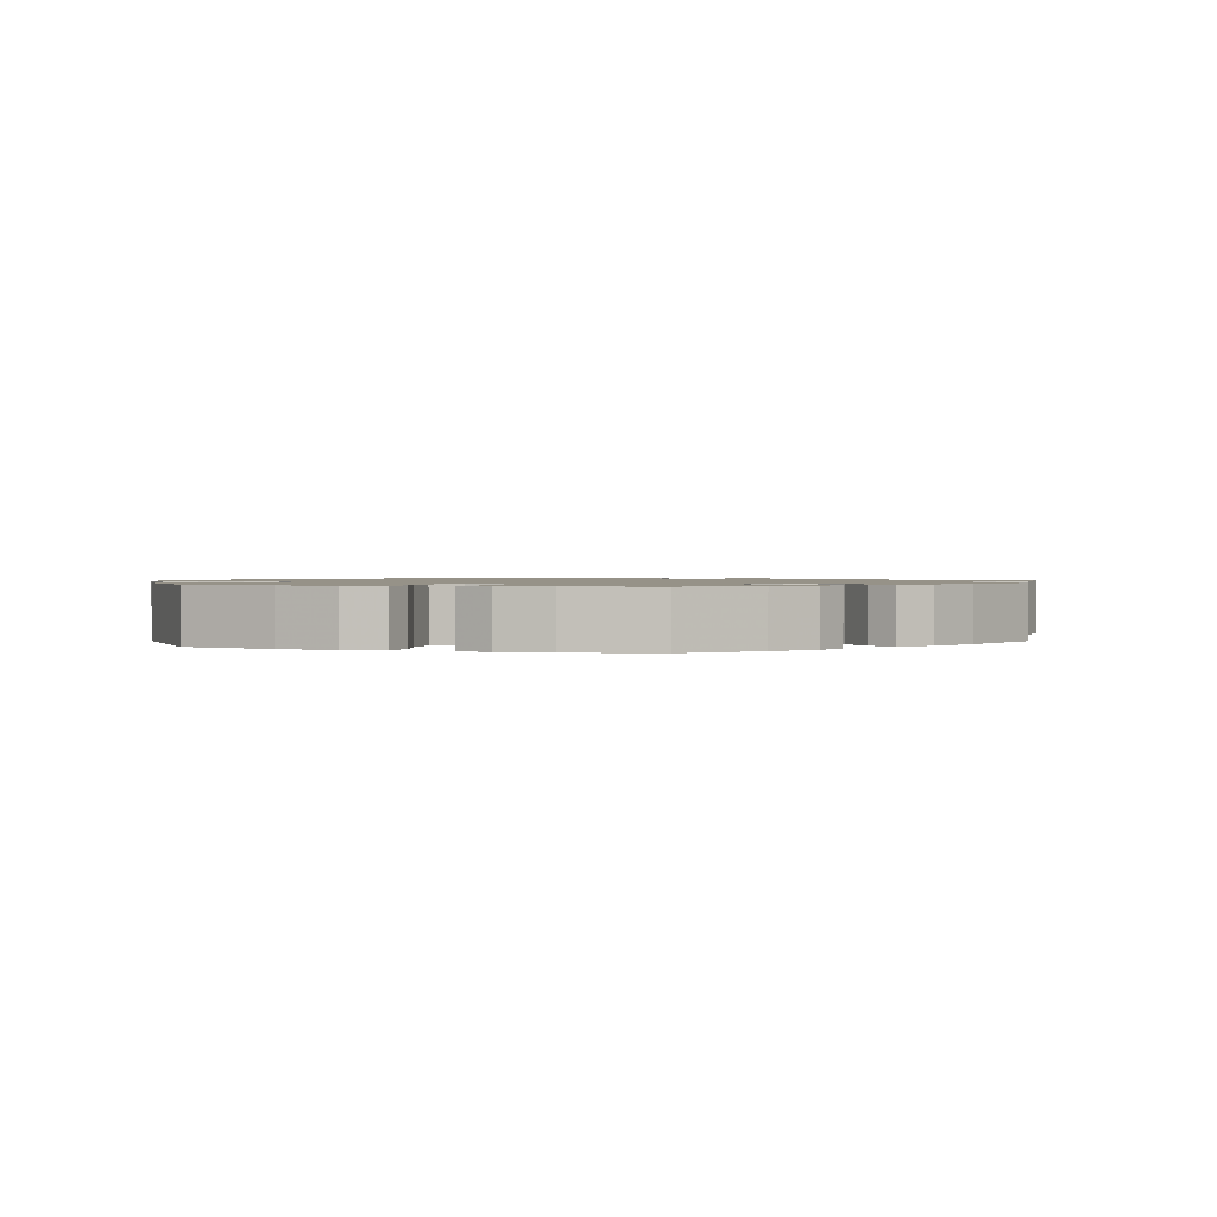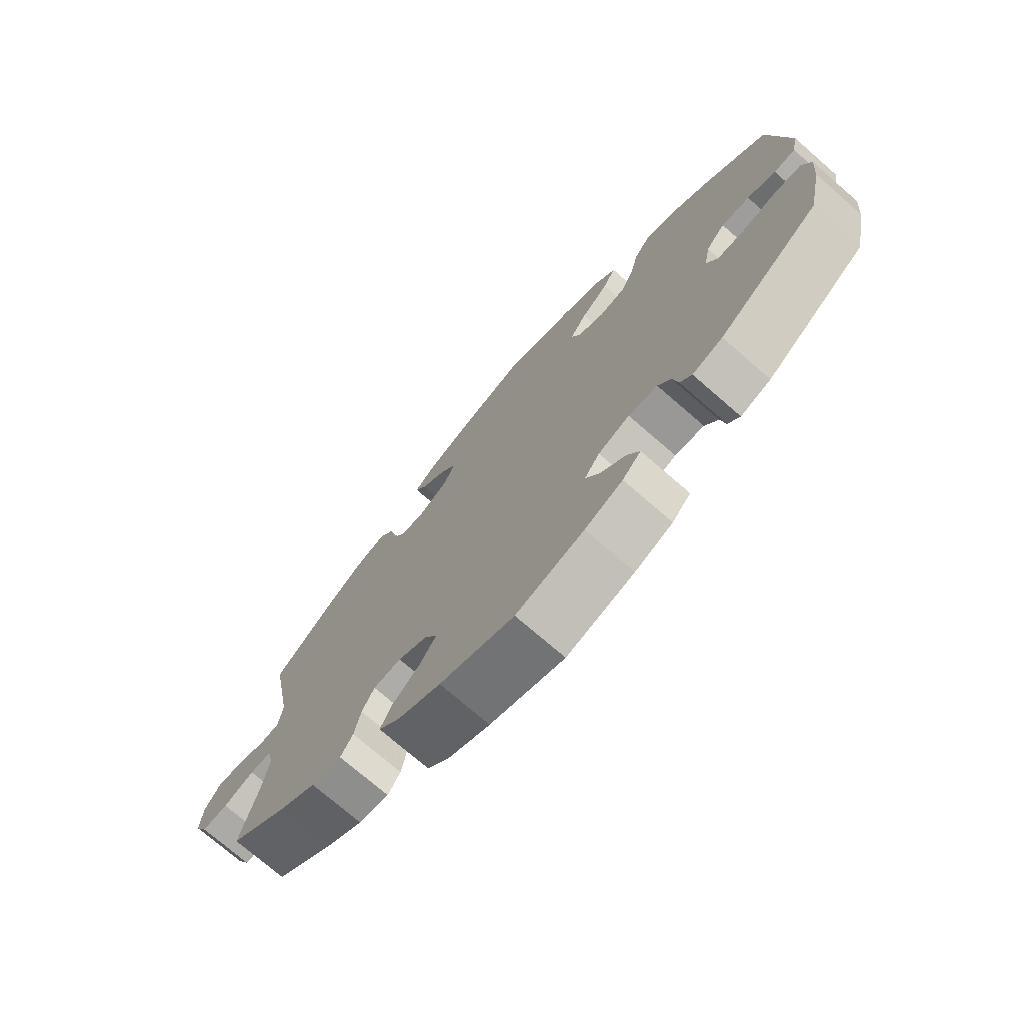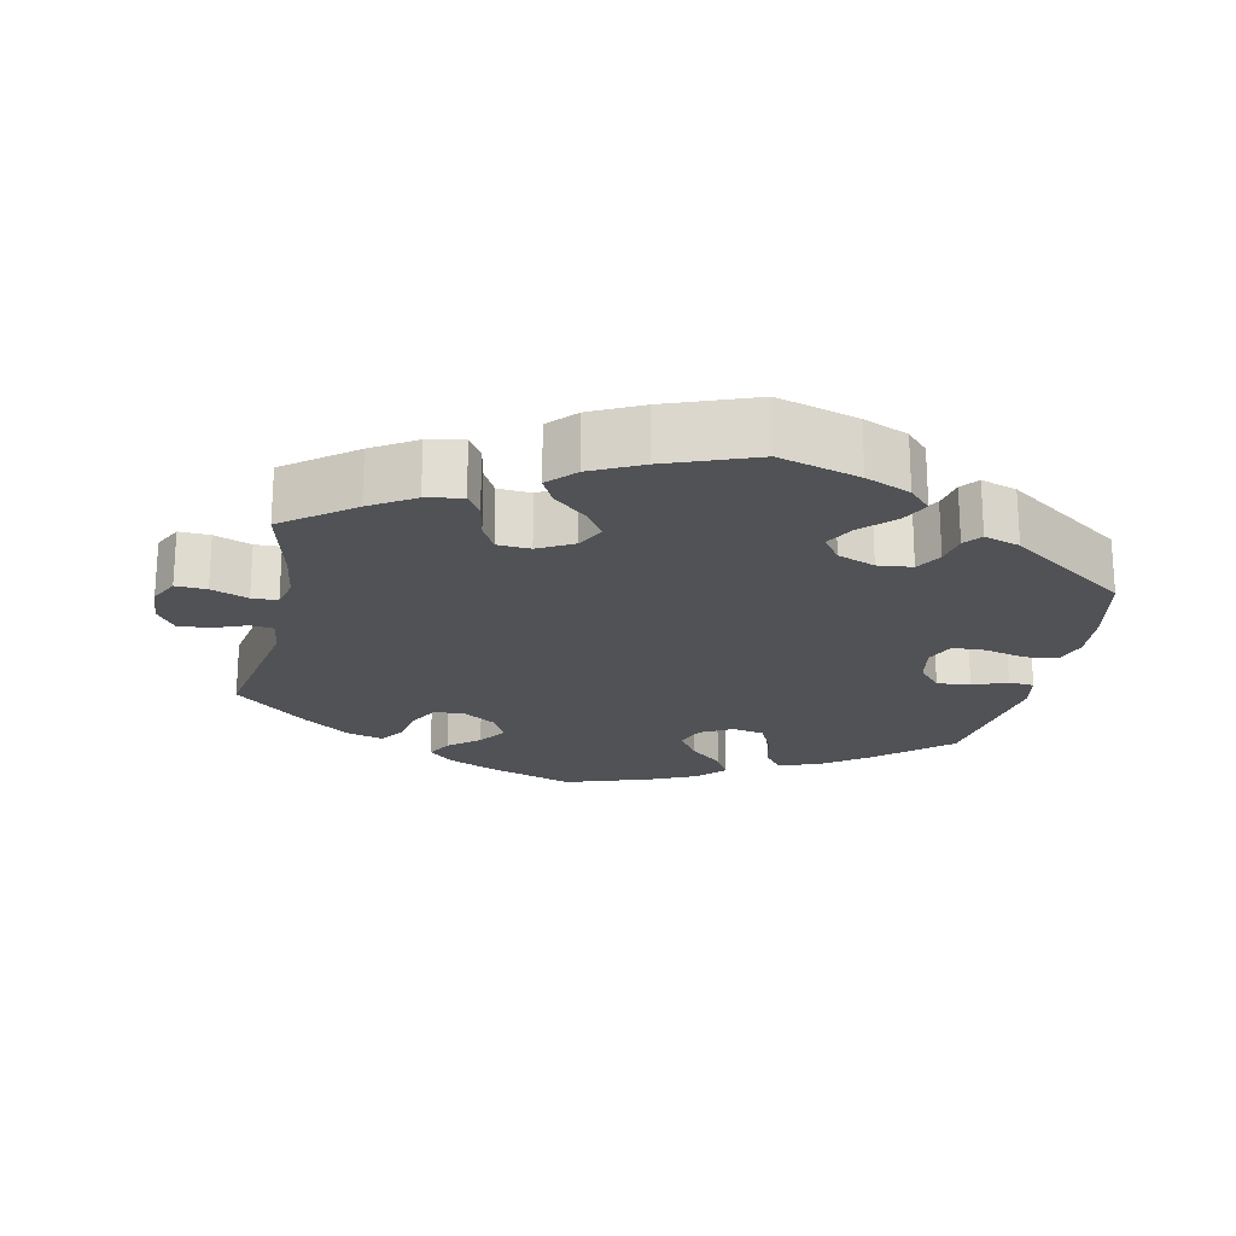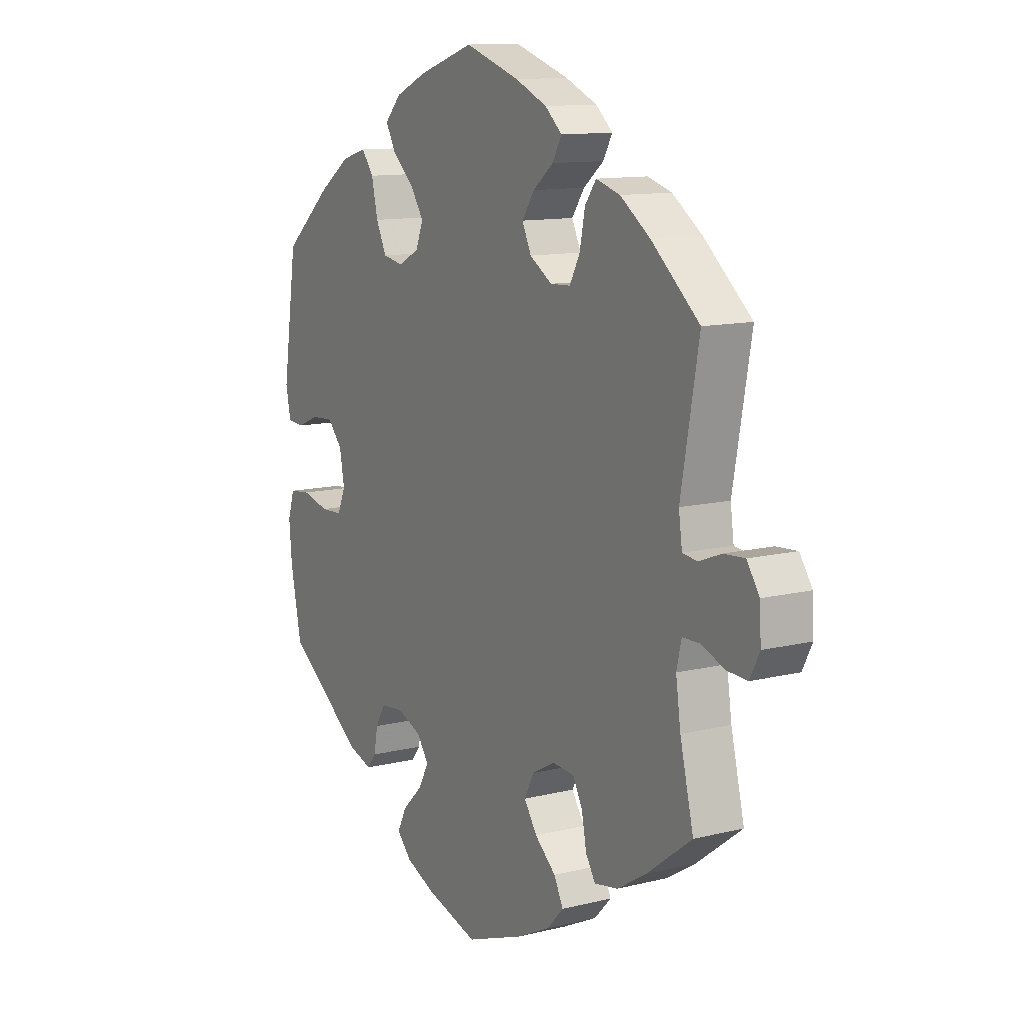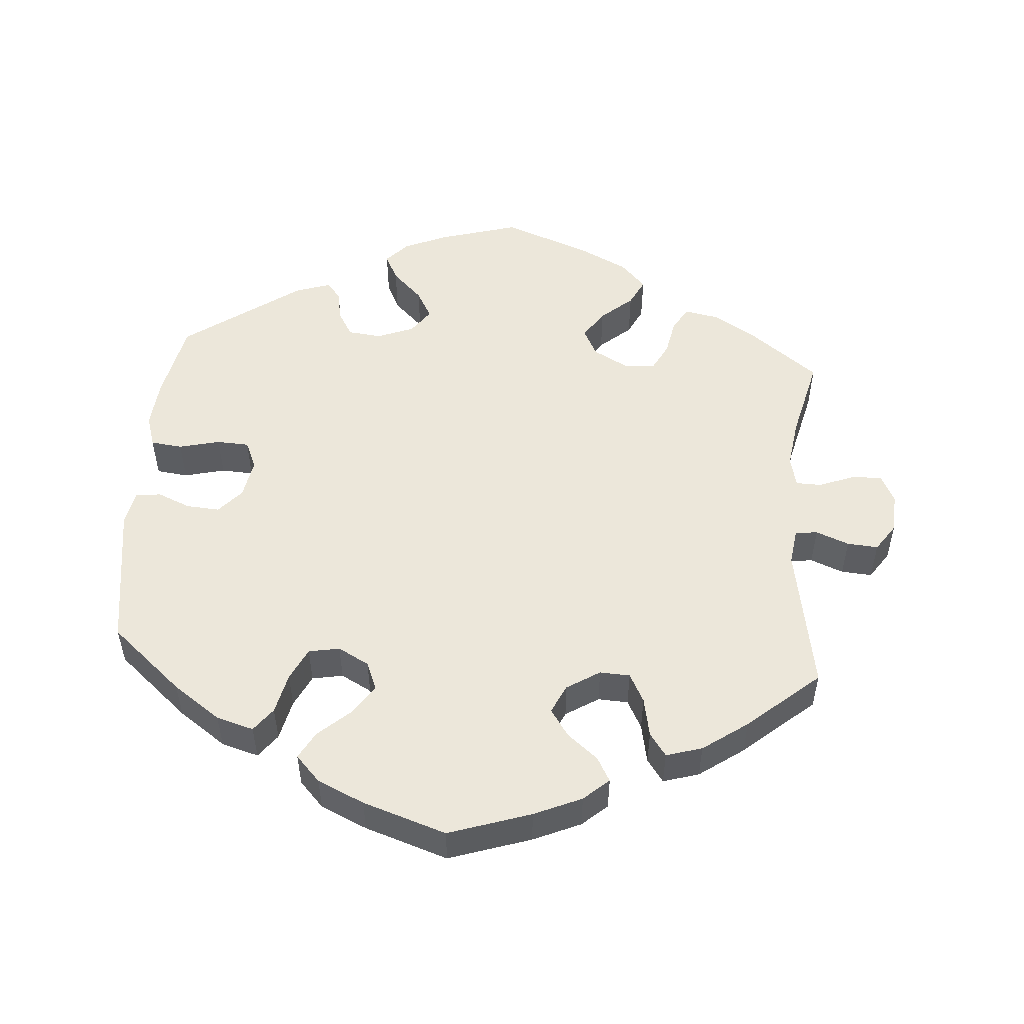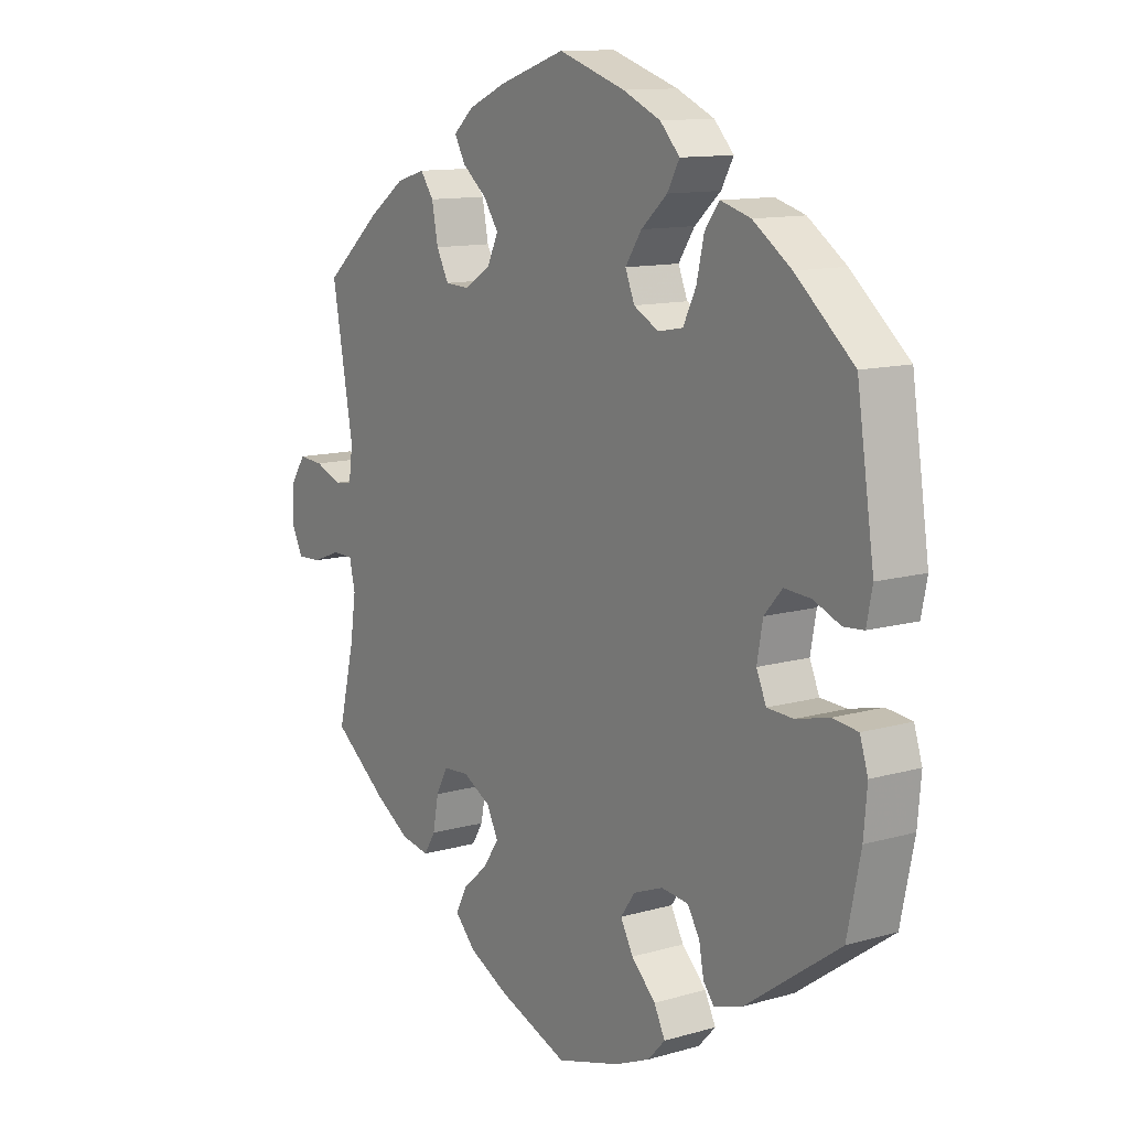
<metadata>
{"format":"obj","ext":"obj","renderer":"f3d","projection":"perspective","resolution":1024,"background":"white","views":[{"elev":1.2,"azim":-11.0,"up":"+Y"},{"elev":-73.8,"azim":-131.0,"up":"+Z"},{"elev":-21.3,"azim":168.1,"up":"+Y"},{"elev":11.8,"azim":59.3,"up":"+Z"},{"elev":52.1,"azim":4.4,"up":"+Y"},{"elev":11.9,"azim":-124.4,"up":"+Z"}]}
</metadata>
<code>
v -0.524 0.07 -0.177
v -0.53 0.07 -0.109
v -0.516 0.07 -0.065
v -0.472 0.07 -0.06
v -0.415 0.07 -0.074
v -0.37 0.07 -0.072
v -0.353 0.07 -0.033
v -0.363 0.07 0.022
v -0.394 0.07 0.057
v -0.44 0.07 0.054
v -0.486 0.07 0.035
v -0.521 0.07 0.038
v -0.531 0.07 0.088
v -0.501 0.07 0.289
v -0.401 0.07 0.375
v -0.335 0.07 0.421
v -0.283 0.07 0.436
v -0.258 0.07 0.403
v -0.245 0.07 0.346
v -0.223 0.07 0.301
v -0.18 0.07 0.293
v -0.137 0.07 0.316
v -0.121 0.07 0.355
v -0.149 0.07 0.397
v -0.194 0.07 0.437
v -0.215 0.07 0.475
v -0.181 0.07 0.511
v -0.116 0.07 0.54
v 0 0.07 0.578
v 0.114 0.07 0.54
v 0.18 0.07 0.511
v 0.215 0.07 0.48
v 0.196 0.07 0.446
v 0.154 0.07 0.412
v 0.128 0.07 0.374
v 0.147 0.07 0.334
v 0.193 0.07 0.305
v 0.235 0.07 0.307
v 0.256 0.07 0.347
v 0.267 0.07 0.402
v 0.29 0.07 0.434
v 0.34 0.07 0.419
v 0.402 0.07 0.375
v 0.501 0.07 0.29
v 0.464 0.07 0.085
v 0.471 0.07 0.035
v 0.502 0.07 0.031
v 0.548 0.07 0.049
v 0.591 0.07 0.052
v 0.617 0.07 0.014
v 0.62 0.07 -0.042
v 0.6 0.07 -0.081
v 0.558 0.07 -0.079
v 0.508 0.07 -0.06
v 0.473 0.07 -0.061
v 0.463 0.07 -0.104
v 0.473 0.07 -0.173
v 0.501 0.07 -0.288
v 0.407 0.07 -0.359
v 0.347 0.07 -0.396
v 0.298 0.07 -0.405
v 0.278 0.07 -0.373
v 0.268 0.07 -0.321
v 0.248 0.07 -0.283
v 0.203 0.07 -0.28
v 0.155 0.07 -0.306
v 0.135 0.07 -0.345
v 0.162 0.07 -0.385
v 0.206 0.07 -0.423
v 0.225 0.07 -0.461
v 0.19 0.07 -0.498
v 0.121 0.07 -0.532
v 0 0.07 -0.577
v -0.11 0.07 -0.545
v -0.171 0.07 -0.519
v -0.201 0.07 -0.487
v -0.182 0.07 -0.449
v -0.14 0.07 -0.408
v -0.118 0.07 -0.368
v -0.143 0.07 -0.333
v -0.194 0.07 -0.313
v -0.241 0.07 -0.318
v -0.262 0.07 -0.353
v -0.27 0.07 -0.396
v -0.289 0.07 -0.42
v -0.338 0.07 -0.404
v -0.501 0.07 -0.288
v -0.524 0 -0.177
v -0.53 0 -0.109
v -0.516 0 -0.065
v -0.472 0 -0.06
v -0.415 0 -0.074
v -0.37 0 -0.072
v -0.353 0 -0.033
v -0.363 0 0.022
v -0.394 0 0.057
v -0.44 0 0.054
v -0.486 0 0.035
v -0.521 0 0.038
v -0.531 0 0.088
v -0.501 0 0.289
v -0.401 0 0.375
v -0.335 0 0.421
v -0.283 0 0.436
v -0.258 0 0.403
v -0.245 0 0.346
v -0.223 0 0.301
v -0.18 0 0.293
v -0.137 0 0.316
v -0.121 0 0.355
v -0.149 0 0.397
v -0.194 0 0.437
v -0.215 0 0.475
v -0.181 0 0.511
v -0.116 0 0.54
v 0 0 0.578
v 0.114 0 0.54
v 0.18 0 0.511
v 0.215 0 0.48
v 0.196 0 0.446
v 0.154 0 0.412
v 0.128 0 0.374
v 0.147 0 0.334
v 0.193 0 0.305
v 0.235 0 0.307
v 0.256 0 0.347
v 0.267 0 0.402
v 0.29 0 0.434
v 0.34 0 0.419
v 0.402 0 0.375
v 0.501 0 0.29
v 0.464 0 0.085
v 0.471 0 0.035
v 0.502 0 0.031
v 0.548 0 0.049
v 0.591 0 0.052
v 0.617 0 0.014
v 0.62 0 -0.042
v 0.6 0 -0.081
v 0.558 0 -0.079
v 0.508 0 -0.06
v 0.473 0 -0.061
v 0.463 0 -0.104
v 0.473 0 -0.173
v 0.501 0 -0.288
v 0.407 0 -0.359
v 0.347 0 -0.396
v 0.298 0 -0.405
v 0.278 0 -0.373
v 0.268 0 -0.321
v 0.248 0 -0.283
v 0.203 0 -0.28
v 0.155 0 -0.306
v 0.135 0 -0.345
v 0.162 0 -0.385
v 0.206 0 -0.423
v 0.225 0 -0.461
v 0.19 0 -0.498
v 0.121 0 -0.532
v 0 0 -0.577
v -0.11 0 -0.545
v -0.171 0 -0.519
v -0.201 0 -0.487
v -0.182 0 -0.449
v -0.14 0 -0.408
v -0.118 0 -0.368
v -0.143 0 -0.333
v -0.194 0 -0.313
v -0.241 0 -0.318
v -0.262 0 -0.353
v -0.27 0 -0.396
v -0.289 0 -0.42
v -0.338 0 -0.404
v -0.501 0 -0.288
f 83 84 85 86
f 82 83 86 87
f 81 82 87 1
f 75 76 77 78
f 75 78 79
f 74 75 79
f 73 74 79
f 72 73 79
f 71 72 79 80
f 68 69 70 71
f 67 68 71 80
f 60 61 62 63
f 60 63 64
f 57 58 59 60
f 56 57 60 64
f 55 56 64 65
f 51 52 53 54
f 51 54 55
f 50 51 55
f 47 48 49 50
f 46 47 50 55
f 45 46 55 65
f 39 40 41 42
f 38 39 42 43
f 31 32 33 34
f 31 34 35
f 30 31 35
f 29 30 35
f 28 29 35 36
f 24 25 26 27
f 23 24 27 28
f 16 17 18 19
f 16 19 20
f 15 16 20
f 14 15 20
f 13 14 20 21
f 10 11 12 13
f 9 10 13 21
f 2 3 4 5
f 2 5 6
f 1 2 6
f 81 1 6
f 66 67 80 81
f 66 81 6 7
f 65 66 7 8
f 38 43 44 45
f 37 38 45 65
f 36 37 65 8
f 23 28 36
f 22 23 36
f 21 22 36
f 8 9 21 36
f 173 172 171 170
f 174 173 170 169
f 88 174 169 168
f 165 164 163 162
f 166 165 162
f 166 162 161
f 166 161 160
f 166 160 159
f 167 166 159 158
f 158 157 156 155
f 167 158 155 154
f 150 149 148 147
f 151 150 147
f 147 146 145 144
f 151 147 144 143
f 152 151 143 142
f 141 140 139 138
f 142 141 138
f 142 138 137
f 137 136 135 134
f 142 137 134 133
f 152 142 133 132
f 129 128 127 126
f 130 129 126 125
f 121 120 119 118
f 122 121 118
f 122 118 117
f 122 117 116
f 123 122 116 115
f 114 113 112 111
f 115 114 111 110
f 106 105 104 103
f 107 106 103
f 107 103 102
f 107 102 101
f 108 107 101 100
f 100 99 98 97
f 108 100 97 96
f 92 91 90 89
f 93 92 89
f 93 89 88
f 93 88 168
f 168 167 154 153
f 94 93 168 153
f 95 94 153 152
f 132 131 130 125
f 152 132 125 124
f 95 152 124 123
f 123 115 110
f 123 110 109
f 123 109 108
f 123 108 96 95
f 1 88 89 2
f 2 89 90 3
f 3 90 91 4
f 4 91 92 5
f 5 92 93 6
f 6 93 94 7
f 7 94 95 8
f 8 95 96 9
f 9 96 97 10
f 10 97 98 11
f 11 98 99 12
f 12 99 100 13
f 13 100 101 14
f 14 101 102 15
f 15 102 103 16
f 16 103 104 17
f 17 104 105 18
f 18 105 106 19
f 19 106 107 20
f 20 107 108 21
f 21 108 109 22
f 22 109 110 23
f 23 110 111 24
f 24 111 112 25
f 25 112 113 26
f 26 113 114 27
f 27 114 115 28
f 28 115 116 29
f 29 116 117 30
f 30 117 118 31
f 31 118 119 32
f 32 119 120 33
f 33 120 121 34
f 34 121 122 35
f 35 122 123 36
f 36 123 124 37
f 37 124 125 38
f 38 125 126 39
f 39 126 127 40
f 40 127 128 41
f 41 128 129 42
f 42 129 130 43
f 43 130 131 44
f 44 131 132 45
f 45 132 133 46
f 46 133 134 47
f 47 134 135 48
f 48 135 136 49
f 49 136 137 50
f 50 137 138 51
f 51 138 139 52
f 52 139 140 53
f 53 140 141 54
f 54 141 142 55
f 55 142 143 56
f 56 143 144 57
f 57 144 145 58
f 58 145 146 59
f 59 146 147 60
f 60 147 148 61
f 61 148 149 62
f 62 149 150 63
f 63 150 151 64
f 64 151 152 65
f 65 152 153 66
f 66 153 154 67
f 67 154 155 68
f 68 155 156 69
f 69 156 157 70
f 70 157 158 71
f 71 158 159 72
f 72 159 160 73
f 73 160 161 74
f 74 161 162 75
f 75 162 163 76
f 76 163 164 77
f 77 164 165 78
f 78 165 166 79
f 79 166 167 80
f 80 167 168 81
f 81 168 169 82
f 82 169 170 83
f 83 170 171 84
f 84 171 172 85
f 85 172 173 86
f 86 173 174 87
f 87 174 88 1

</code>
